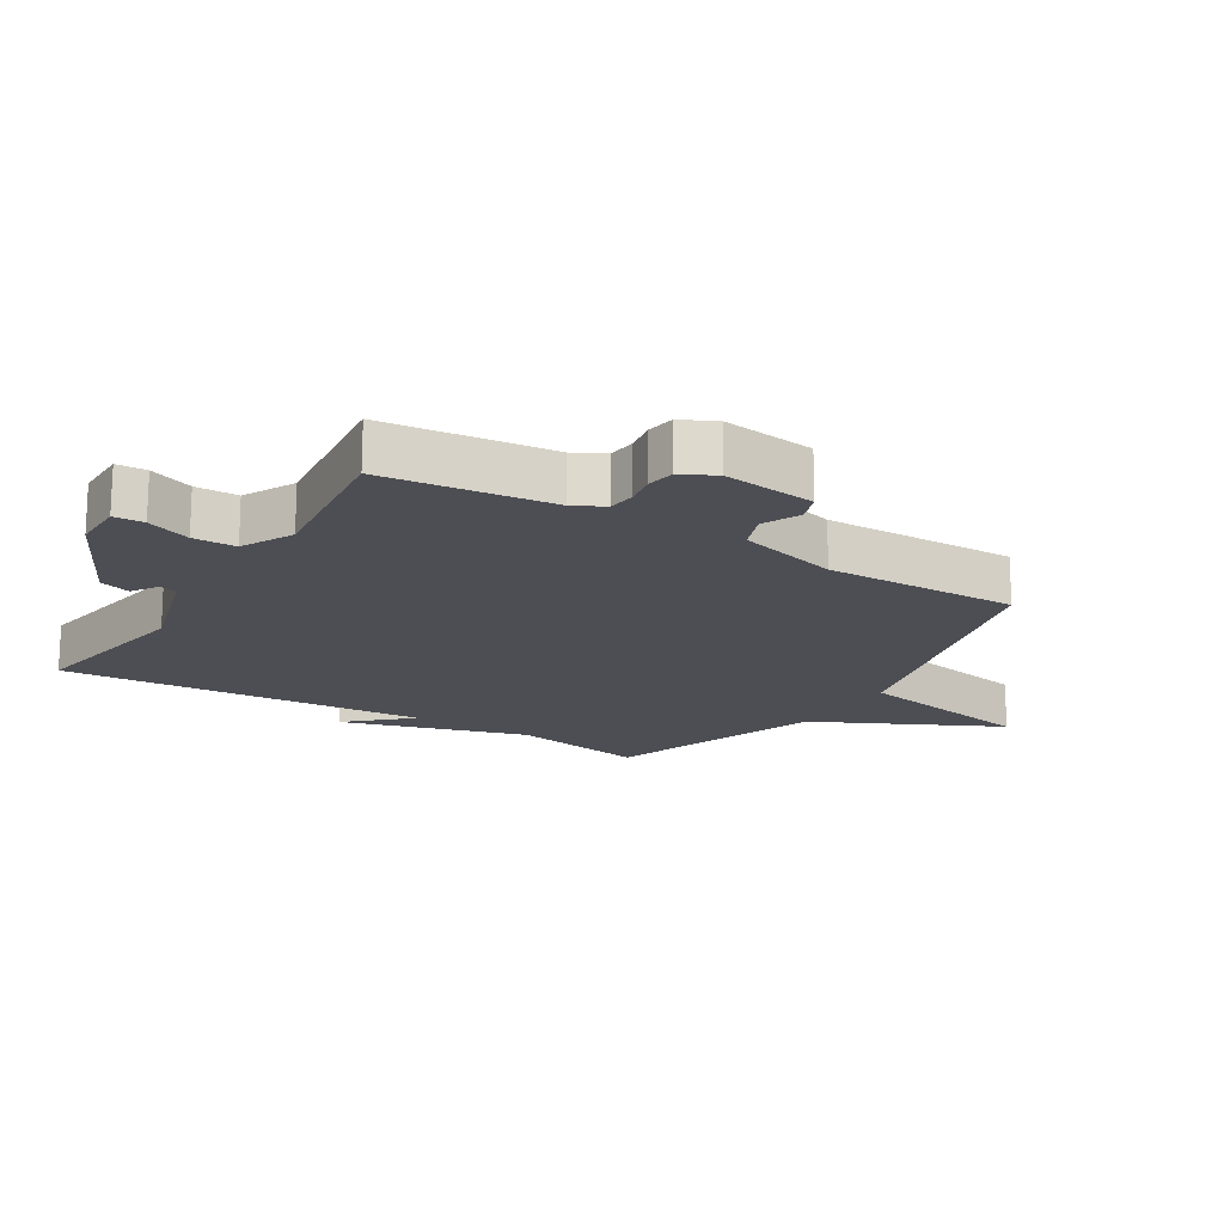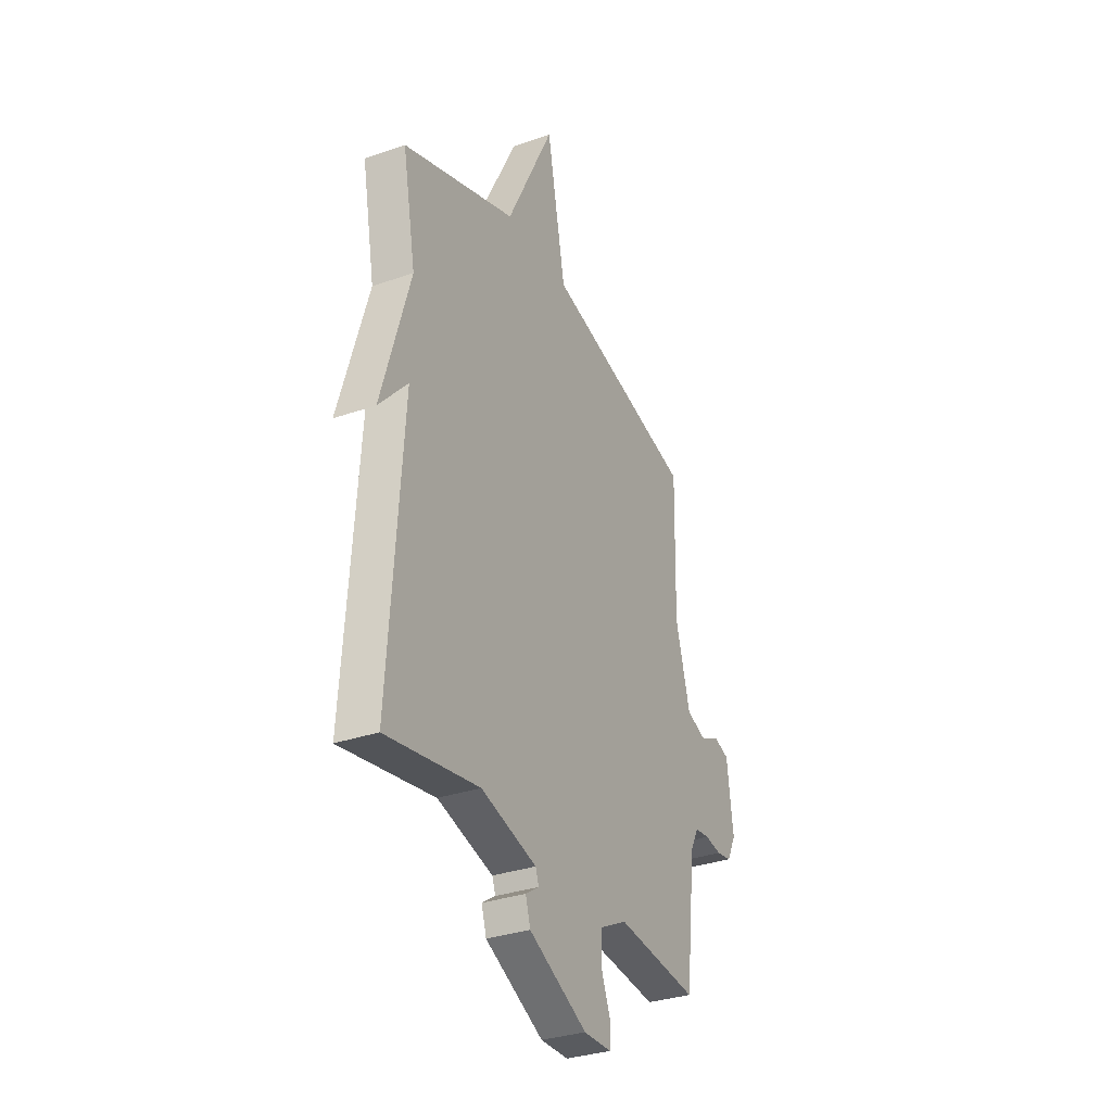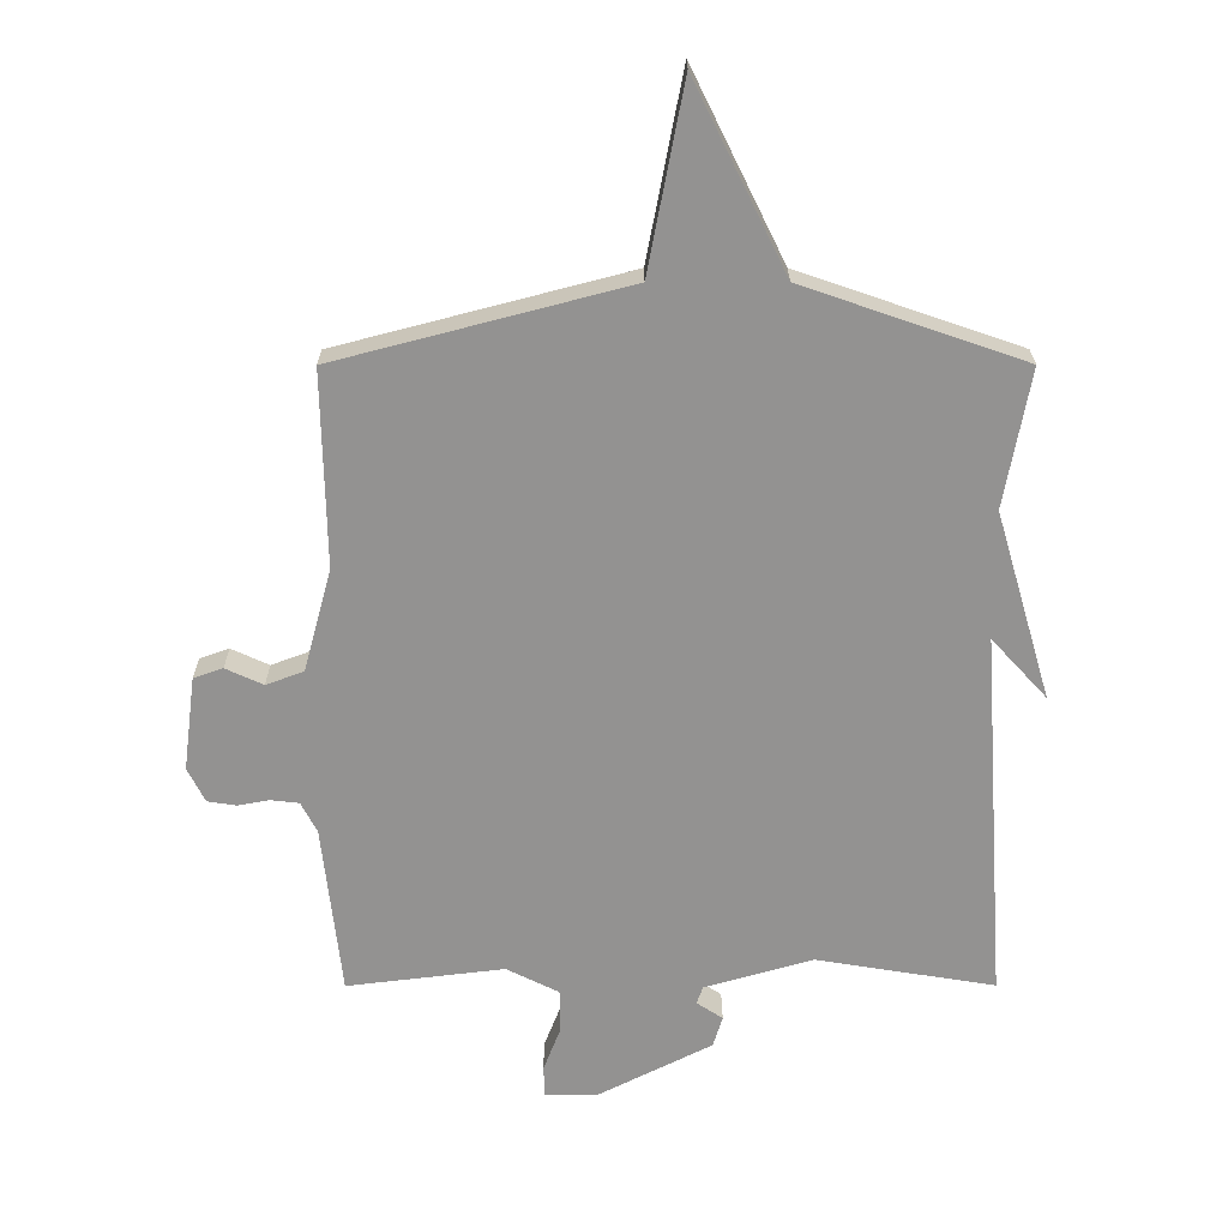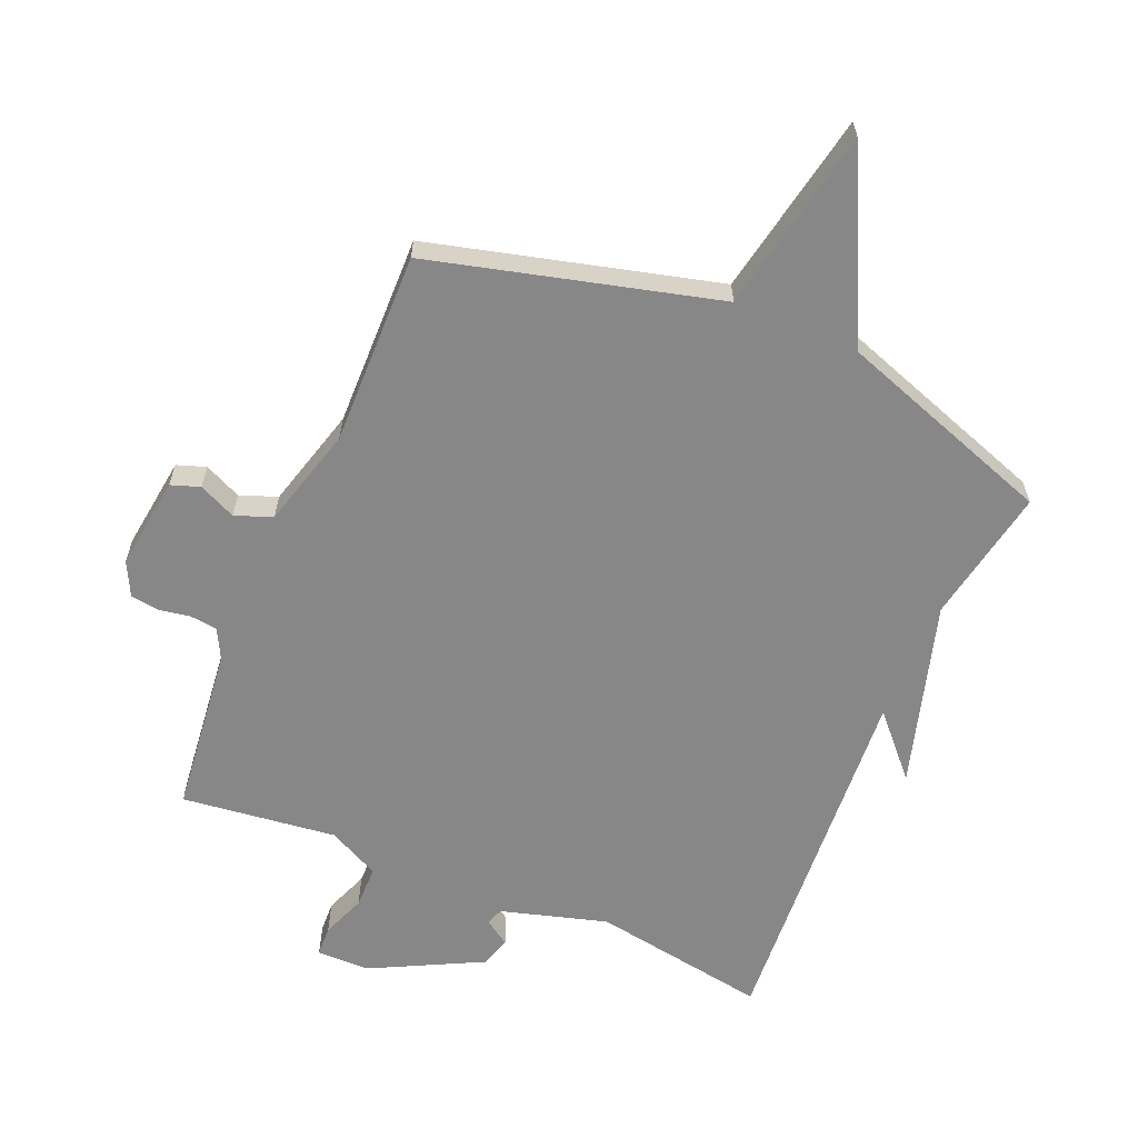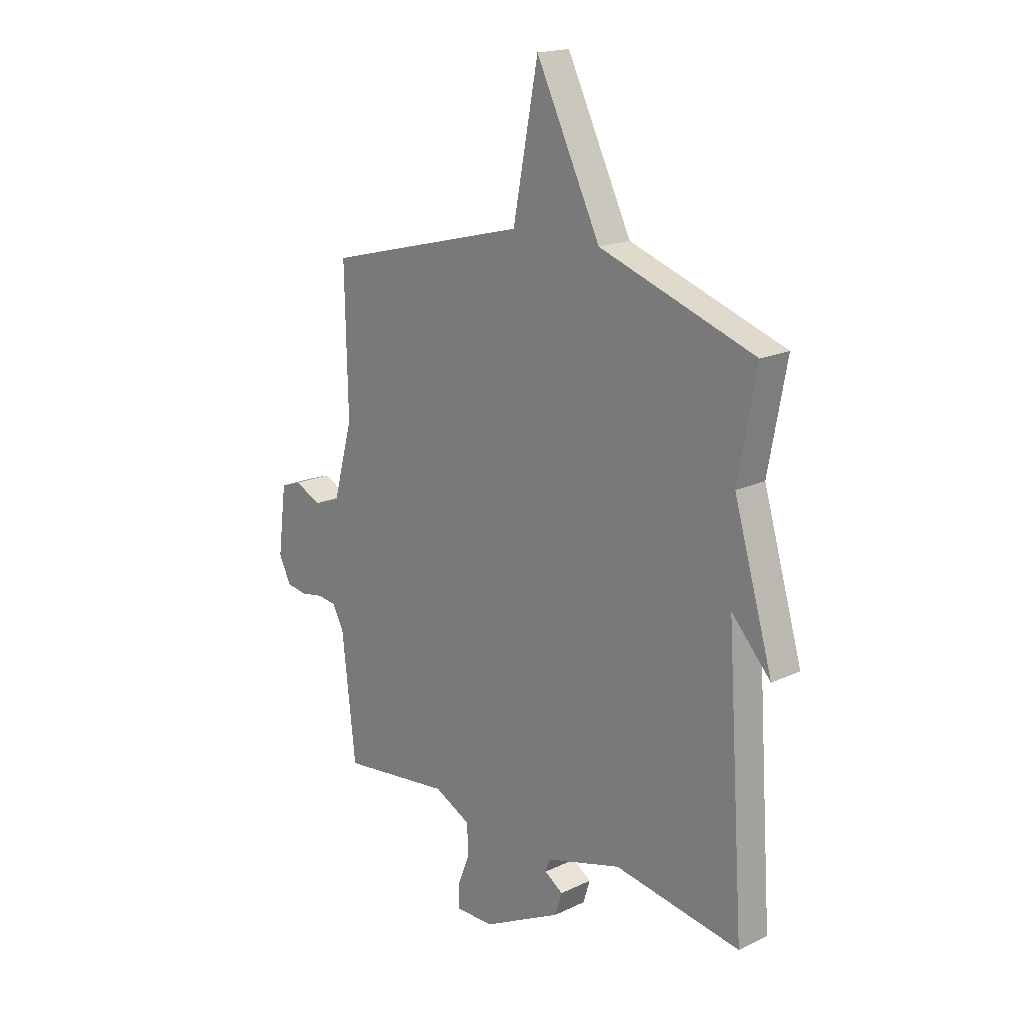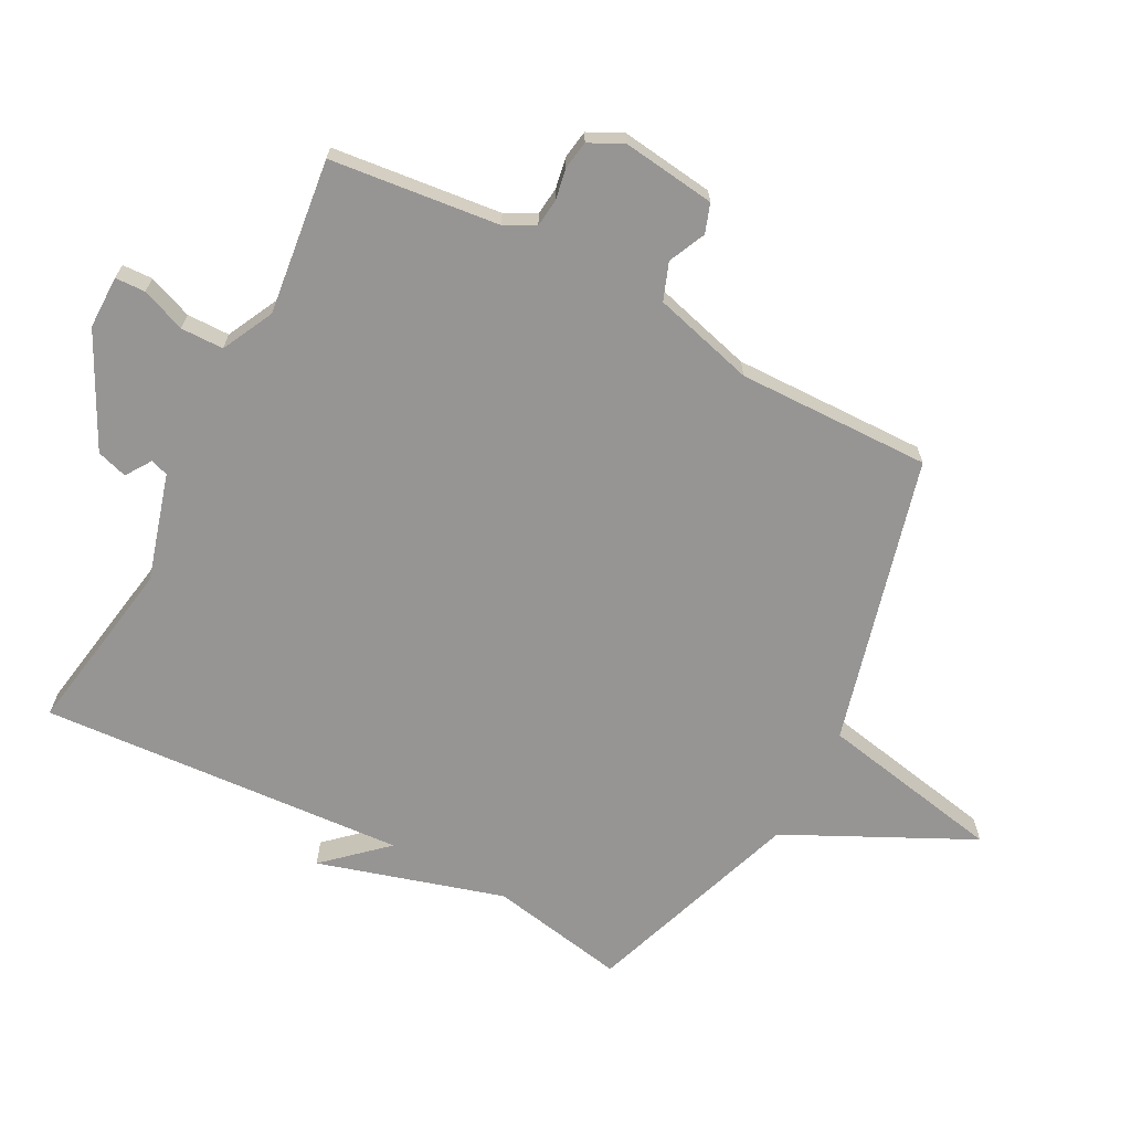
<metadata>
{"format":"obj","ext":"obj","renderer":"f3d","projection":"perspective","resolution":1024,"background":"white","views":[{"elev":-17.3,"azim":-121.7,"up":"+Y"},{"elev":-32.0,"azim":116.2,"up":"+Z"},{"elev":23.5,"azim":-0.1,"up":"+Z"},{"elev":-62.3,"azim":-23.0,"up":"+Y"},{"elev":18.2,"azim":47.3,"up":"+Z"},{"elev":-67.6,"azim":-117.8,"up":"+Y"}]}
</metadata>
<code>
v -0.5 0.07 0.5
v -0.045 0.07 0.619
v 0.011 0.07 0.912
v 0.155 0.07 0.619
v 0.5 0.07 0.5
v 0.46 0.07 0.283
v 0.547 0.07 -0.012
v 0.46 0.07 0.083
v 0.5 0.07 -0.5
v 0.219 0.07 -0.454
v 0.05 0.07 -0.503
v 0.04 0.07 -0.531
v 0.081 0.07 -0.558
v 0.066 0.07 -0.607
v -0.111 0.07 -0.697
v -0.195 0.07 -0.697
v -0.197 0.07 -0.649
v -0.17 0.07 -0.579
v -0.171 0.07 -0.511
v -0.253 0.07 -0.47
v -0.5 0.07 -0.5
v -0.53 0.07 -0.232
v -0.555 0.07 -0.184
v -0.599 0.07 -0.179
v -0.649 0.07 -0.188
v -0.694 0.07 -0.181
v -0.721 0.07 -0.127
v -0.702 0.07 0.021
v -0.656 0.07 0.037
v -0.597 0.07 0.01
v -0.538 0.07 0.032
v -0.494 0.07 0.193
v -0.5 0 0.5
v -0.045 0 0.619
v 0.011 0 0.912
v 0.155 0 0.619
v 0.5 0 0.5
v 0.46 0 0.283
v 0.547 0 -0.012
v 0.46 0 0.083
v 0.5 0 -0.5
v 0.219 0 -0.454
v 0.05 0 -0.503
v 0.04 0 -0.531
v 0.081 0 -0.558
v 0.066 0 -0.607
v -0.111 0 -0.697
v -0.195 0 -0.697
v -0.197 0 -0.649
v -0.17 0 -0.579
v -0.171 0 -0.511
v -0.253 0 -0.47
v -0.5 0 -0.5
v -0.53 0 -0.232
v -0.555 0 -0.184
v -0.599 0 -0.179
v -0.649 0 -0.188
v -0.694 0 -0.181
v -0.721 0 -0.127
v -0.702 0 0.021
v -0.656 0 0.037
v -0.597 0 0.01
v -0.538 0 0.032
v -0.494 0 0.193
f 28 29 30
f 27 28 30
f 26 27 30
f 25 26 30
f 24 25 30
f 23 24 30 31
f 22 23 31 32
f 20 21 22 32
f 16 17 18
f 15 16 18
f 14 15 18
f 13 14 18
f 12 13 18
f 11 12 18 19
f 32 1 2
f 20 32 2
f 19 20 2
f 11 19 2
f 10 11 2
f 6 7 8
f 4 5 6
f 4 6 8
f 2 3 4
f 10 2 4
f 9 10 4
f 4 8 9
f 62 61 60
f 62 60 59
f 62 59 58
f 62 58 57
f 62 57 56
f 63 62 56 55
f 64 63 55 54
f 64 54 53 52
f 50 49 48
f 50 48 47
f 50 47 46
f 50 46 45
f 50 45 44
f 51 50 44 43
f 34 33 64
f 34 64 52
f 34 52 51
f 34 51 43
f 34 43 42
f 40 39 38
f 38 37 36
f 40 38 36
f 36 35 34
f 36 34 42
f 36 42 41
f 41 40 36
f 1 33 34 2
f 2 34 35 3
f 3 35 36 4
f 4 36 37 5
f 5 37 38 6
f 6 38 39 7
f 7 39 40 8
f 8 40 41 9
f 9 41 42 10
f 10 42 43 11
f 11 43 44 12
f 12 44 45 13
f 13 45 46 14
f 14 46 47 15
f 15 47 48 16
f 16 48 49 17
f 17 49 50 18
f 18 50 51 19
f 19 51 52 20
f 20 52 53 21
f 21 53 54 22
f 22 54 55 23
f 23 55 56 24
f 24 56 57 25
f 25 57 58 26
f 26 58 59 27
f 27 59 60 28
f 28 60 61 29
f 29 61 62 30
f 30 62 63 31
f 31 63 64 32
f 32 64 33 1

</code>
